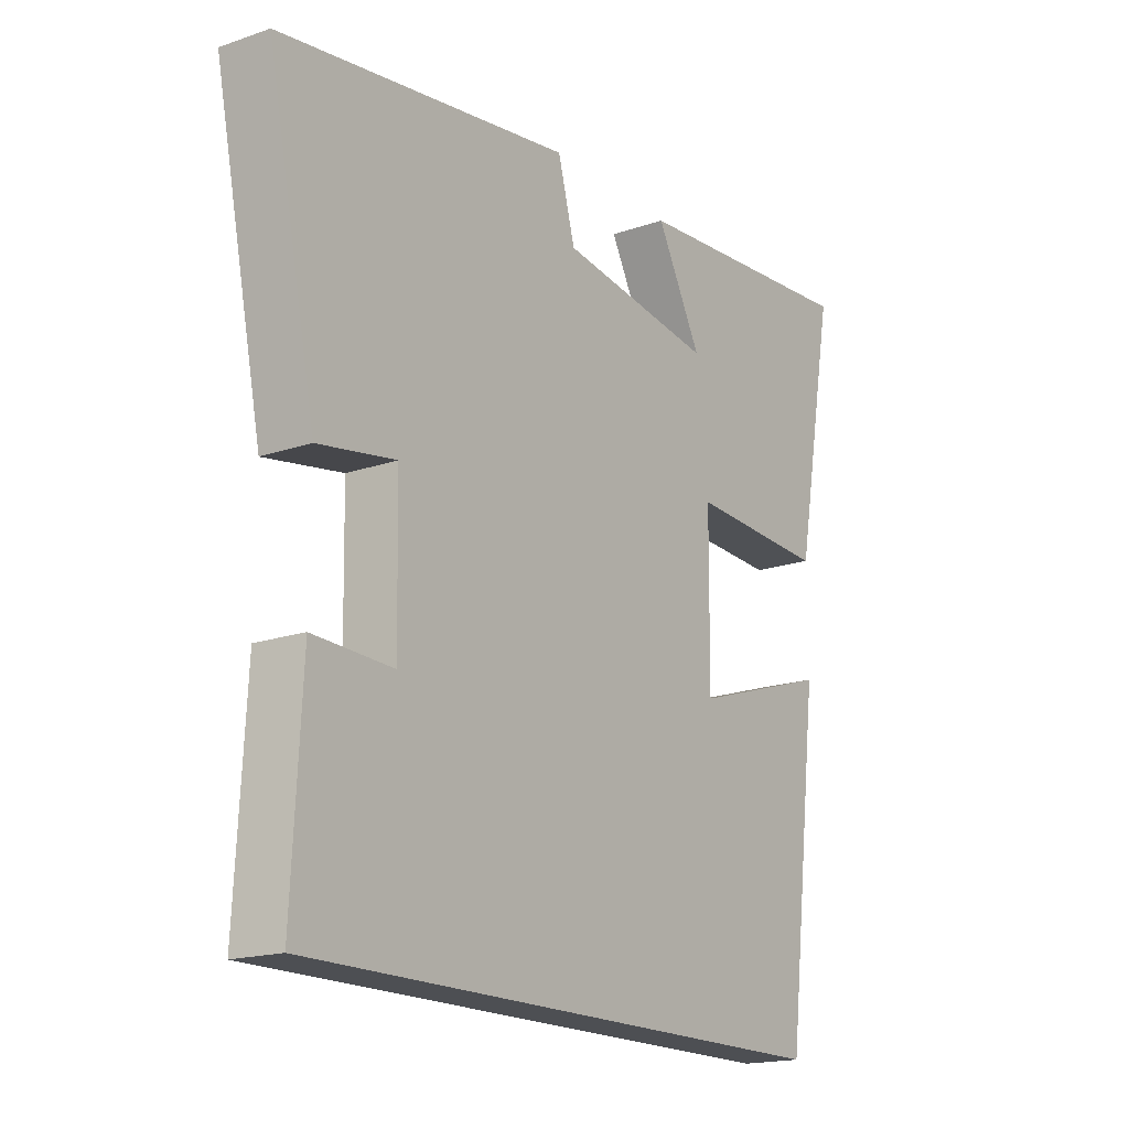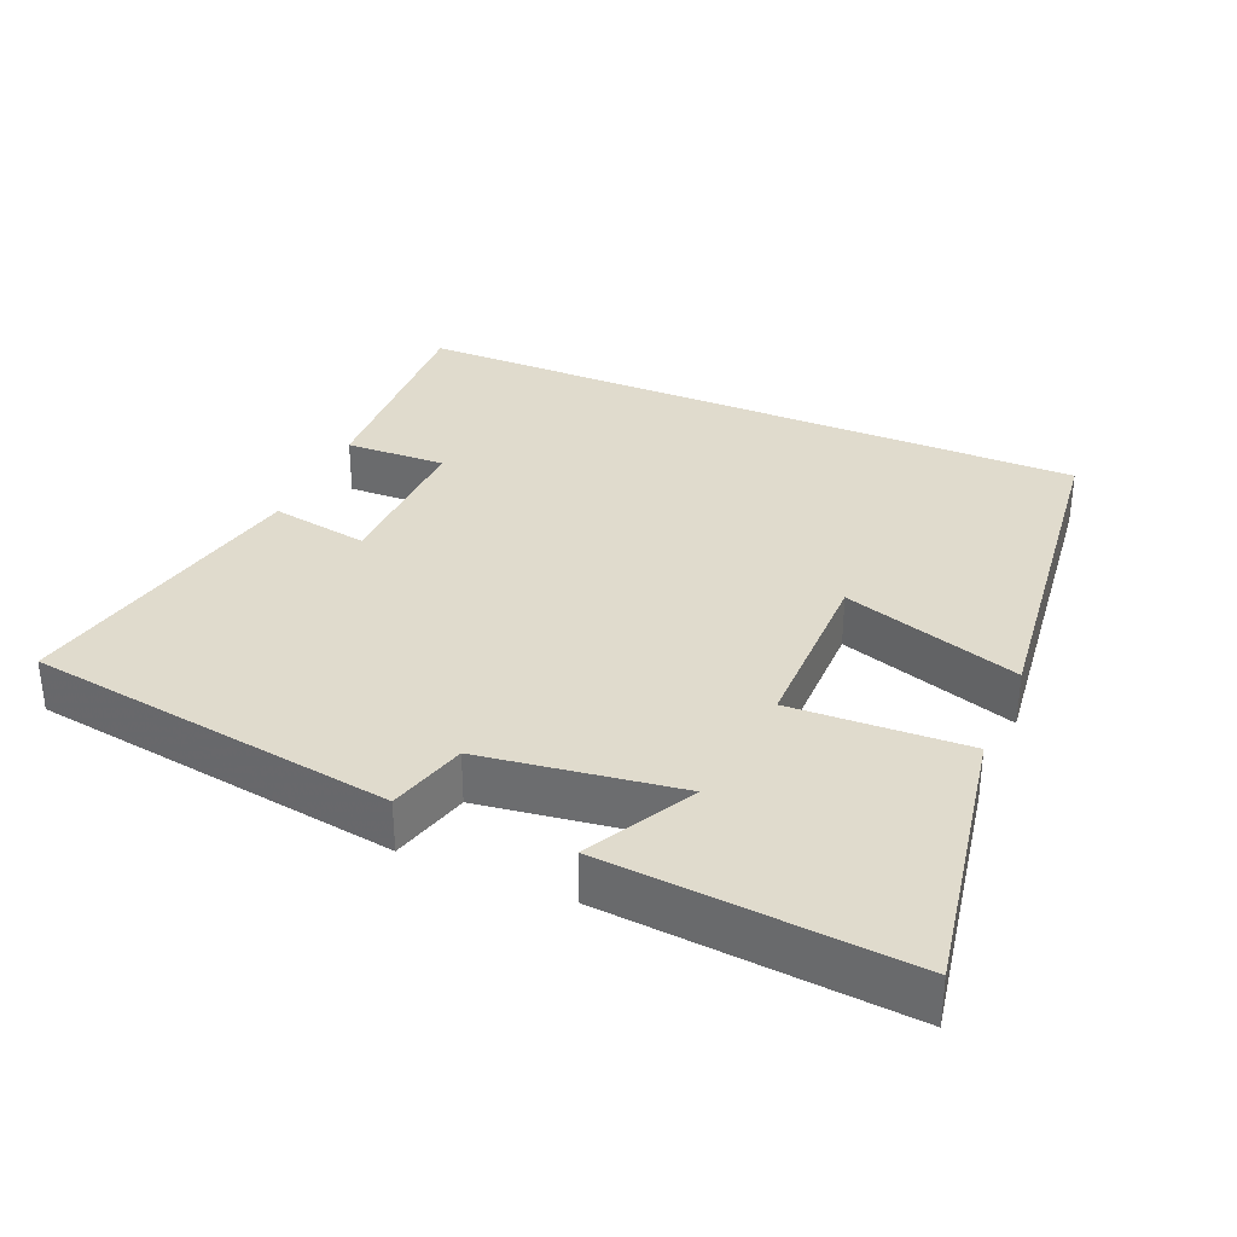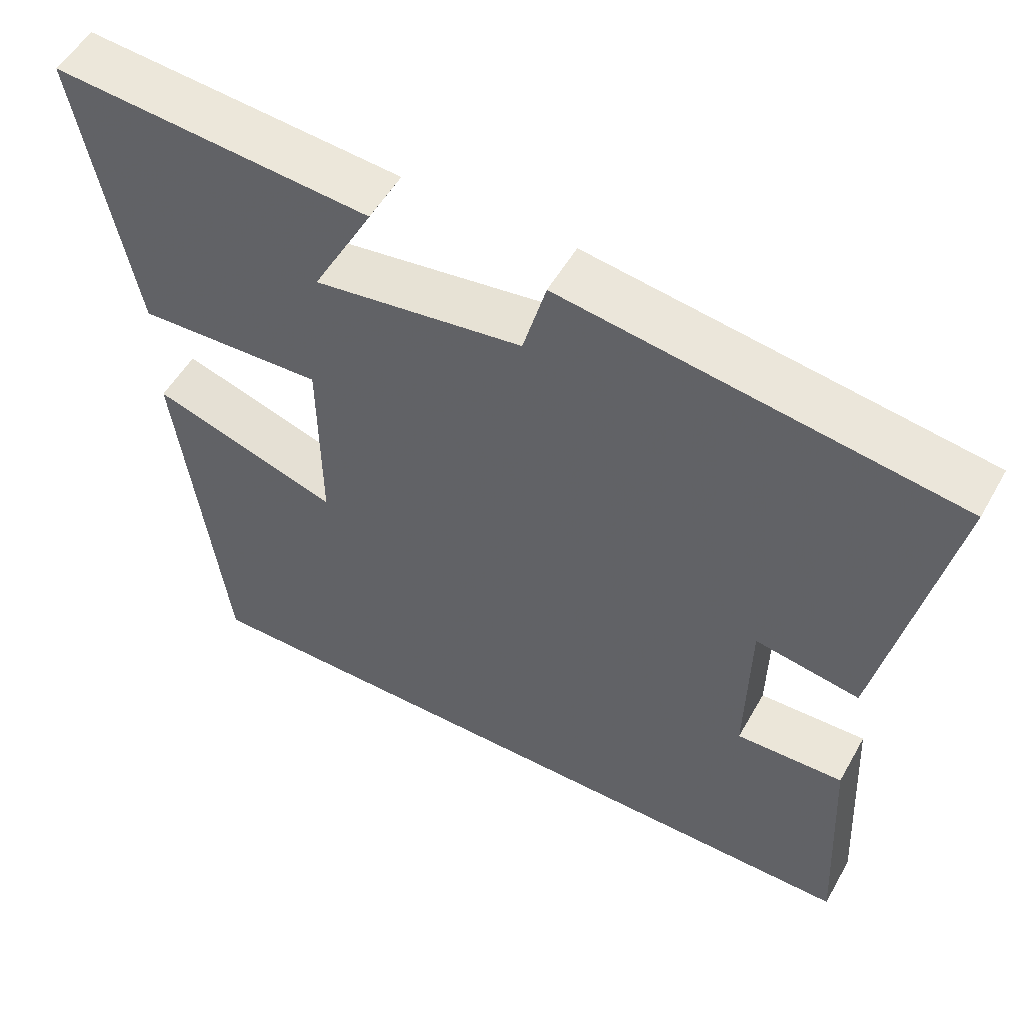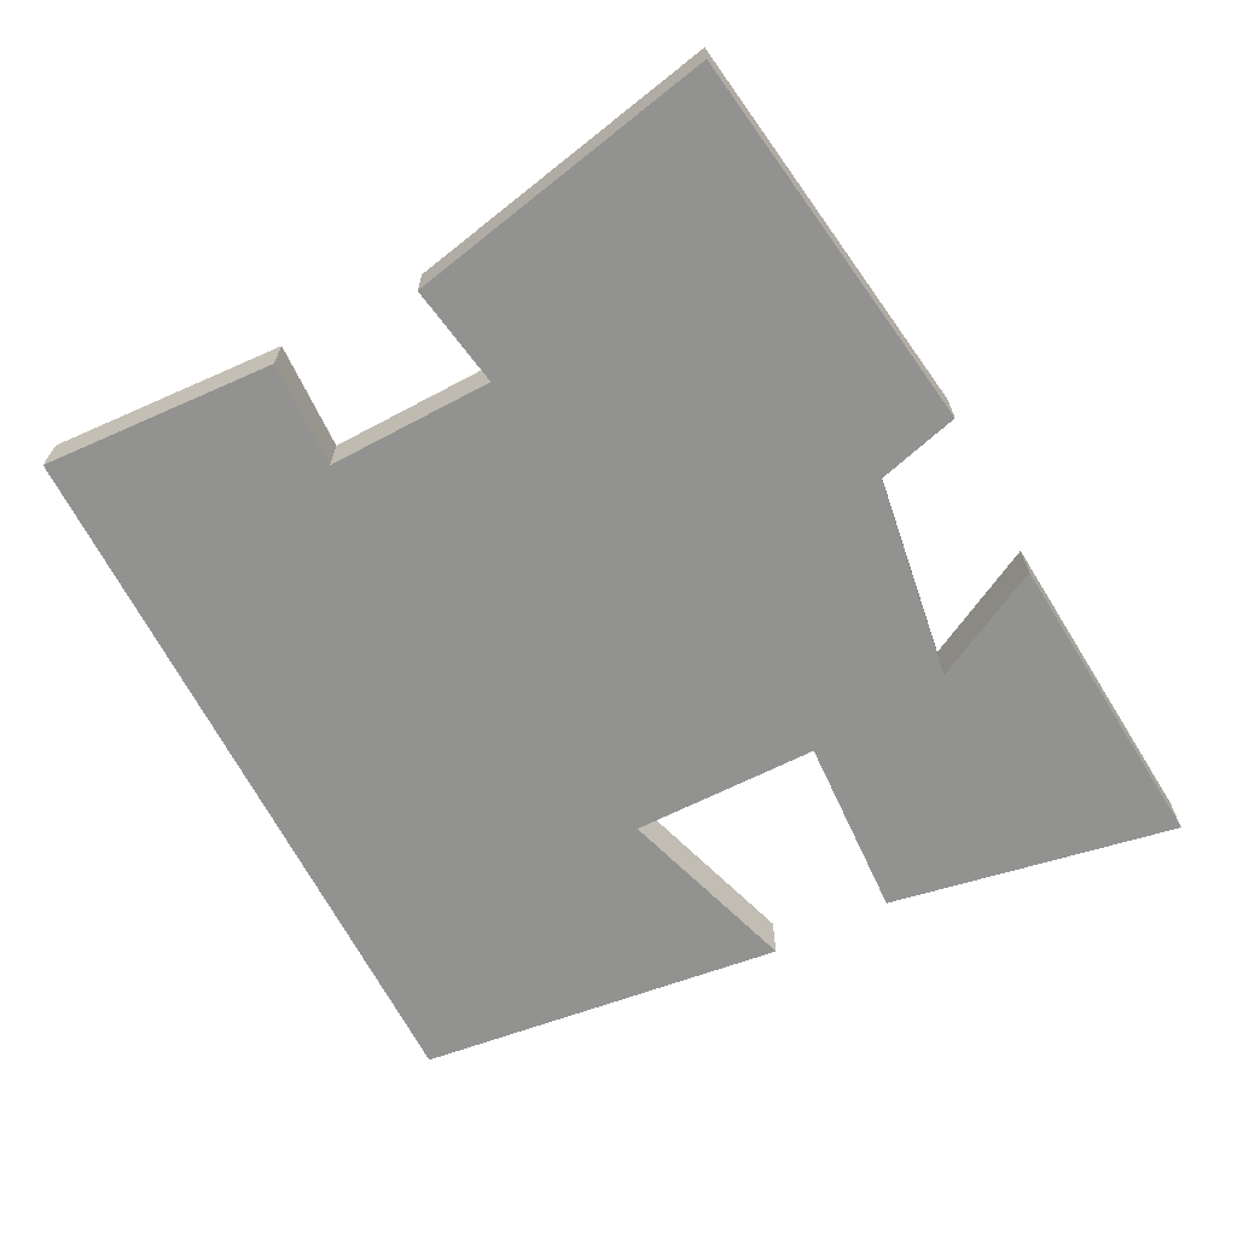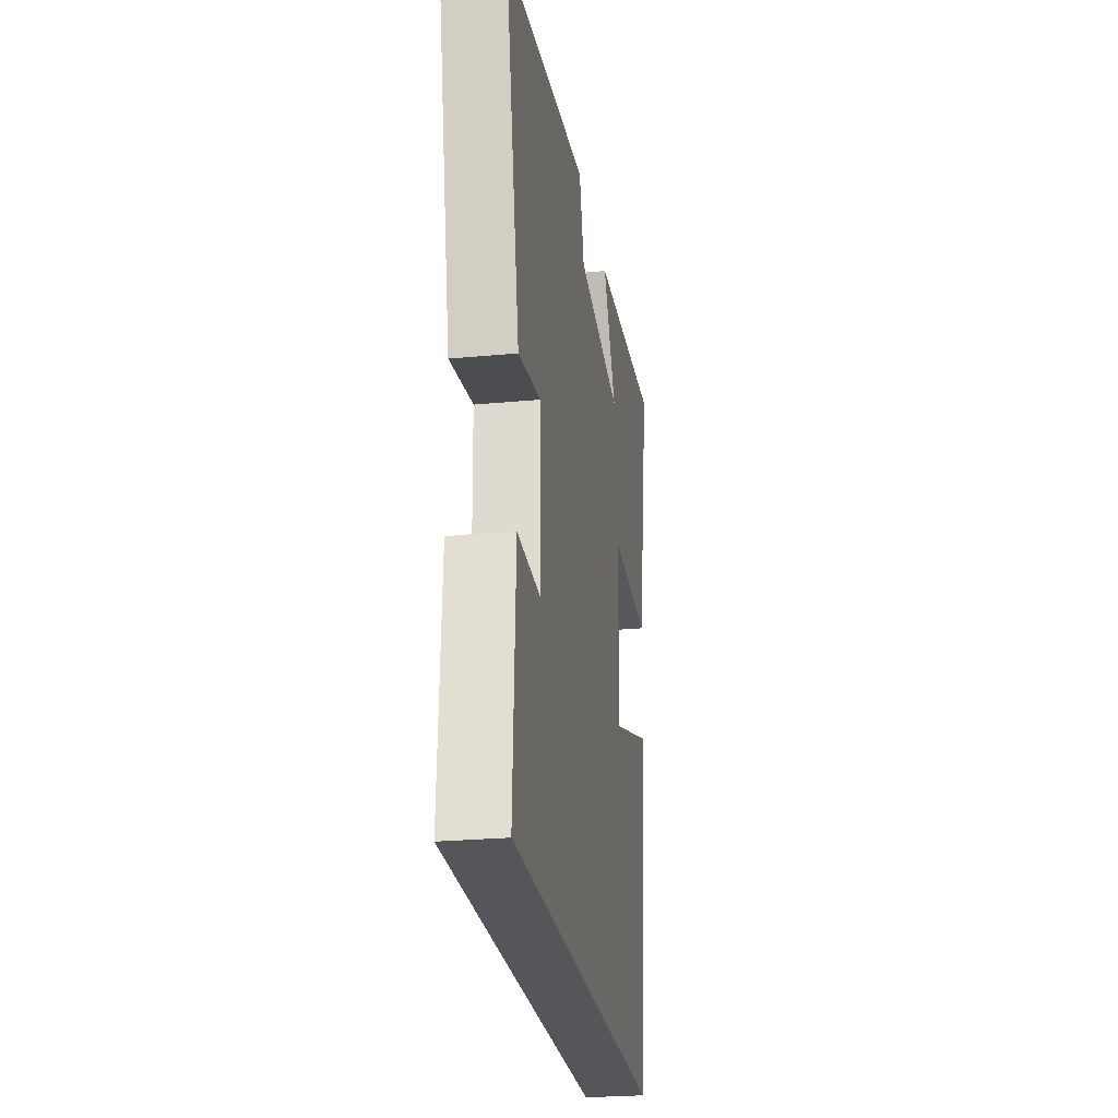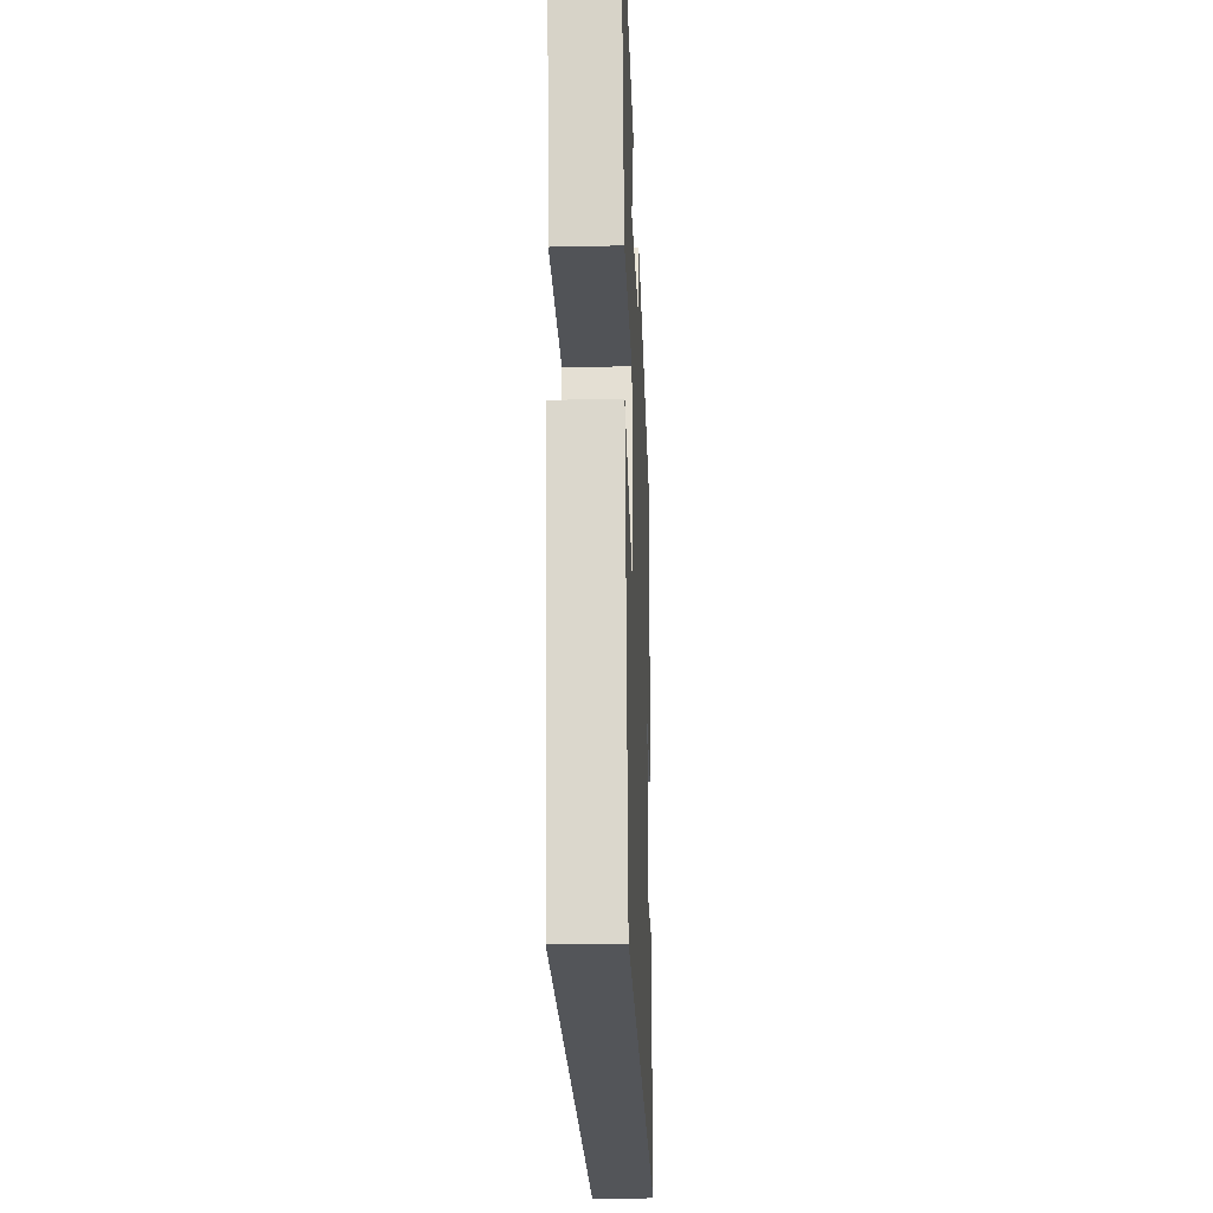
<metadata>
{"format":"obj","ext":"obj","renderer":"f3d","projection":"perspective","resolution":1024,"background":"white","views":[{"elev":-17.7,"azim":-55.8,"up":"+Z"},{"elev":33.3,"azim":23.3,"up":"+Y"},{"elev":53.3,"azim":-151.0,"up":"+Z"},{"elev":-66.2,"azim":-62.8,"up":"+Y"},{"elev":-25.4,"azim":-81.3,"up":"+Z"},{"elev":-24.5,"azim":92.1,"up":"+Z"}]}
</metadata>
<code>
v 0.44 0.07 -0.5
v -0.517 0.07 -0.5
v -0.5 0.07 -0.188
v -0.359 0.07 -0.193
v -0.363 0.07 0.029
v -0.5 0.07 0.006
v -0.586 0.07 0.425
v -0.07 0.07 0.5
v -0.04 0.07 0.39
v 0.234 0.07 0.35
v 0.154 0.07 0.5
v 0.571 0.07 0.533
v 0.5 0.07 0.149
v 0.255 0.07 0.16
v 0.253 0.07 -0.09
v 0.5 0.07 -0.011
v 0.44 0 -0.5
v -0.517 0 -0.5
v -0.5 0 -0.188
v -0.359 0 -0.193
v -0.363 0 0.029
v -0.5 0 0.006
v -0.586 0 0.425
v -0.07 0 0.5
v -0.04 0 0.39
v 0.234 0 0.35
v 0.154 0 0.5
v 0.571 0 0.533
v 0.5 0 0.149
v 0.255 0 0.16
v 0.253 0 -0.09
v 0.5 0 -0.011
f 15 16 1 2
f 14 15 2
f 12 13 14
f 10 11 12
f 10 12 14 2
f 7 8 9
f 6 7 9
f 5 6 9
f 4 5 9 10
f 2 3 4
f 2 4 10
f 18 17 32 31
f 18 31 30
f 30 29 28
f 28 27 26
f 18 30 28 26
f 25 24 23
f 25 23 22
f 25 22 21
f 26 25 21 20
f 20 19 18
f 26 20 18
f 1 17 18 2
f 2 18 19 3
f 3 19 20 4
f 4 20 21 5
f 5 21 22 6
f 6 22 23 7
f 7 23 24 8
f 8 24 25 9
f 9 25 26 10
f 10 26 27 11
f 11 27 28 12
f 12 28 29 13
f 13 29 30 14
f 14 30 31 15
f 15 31 32 16
f 16 32 17 1

</code>
